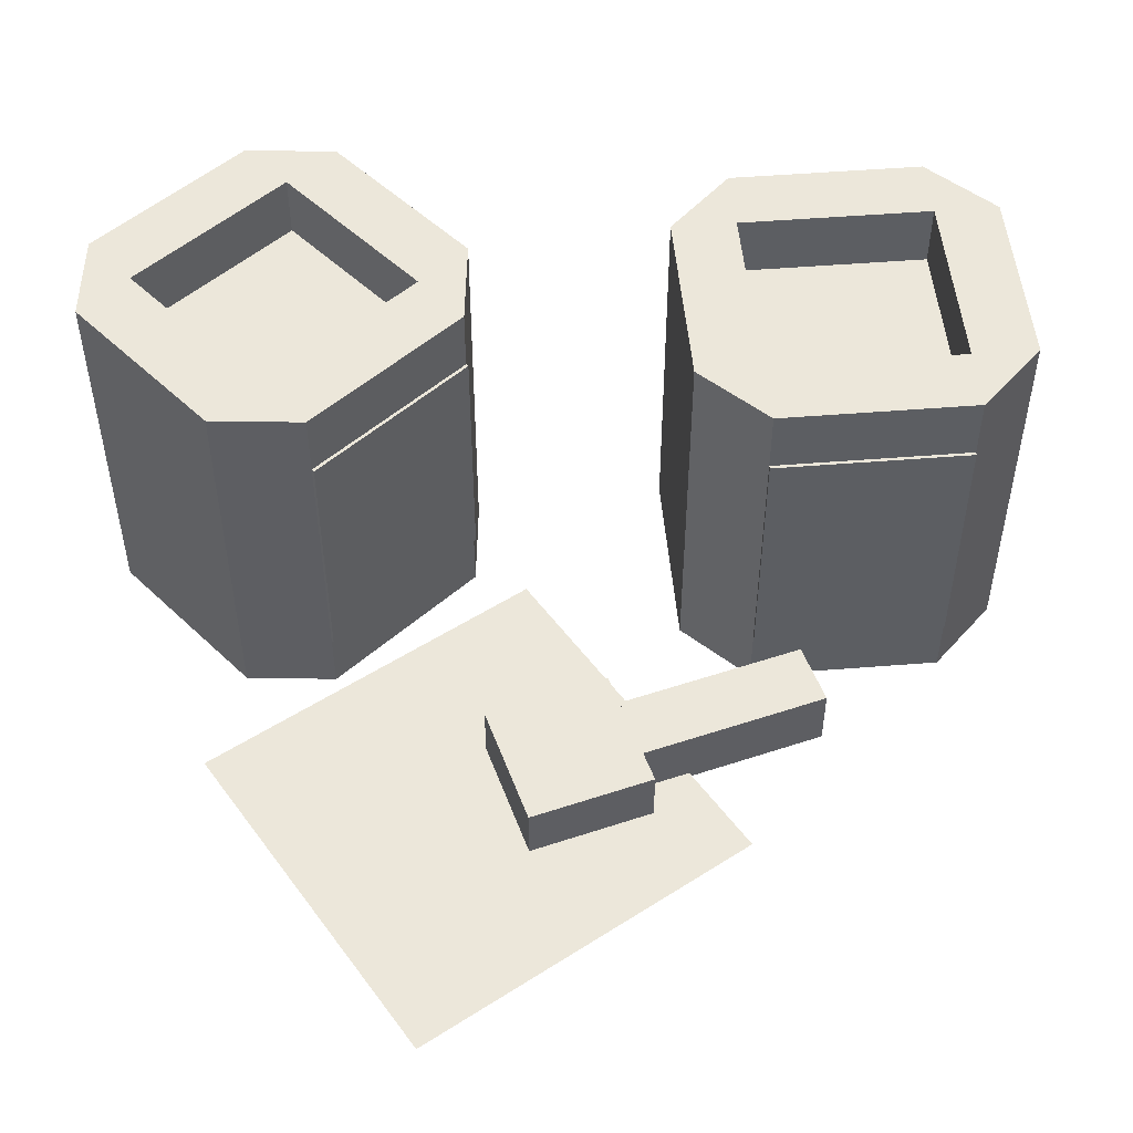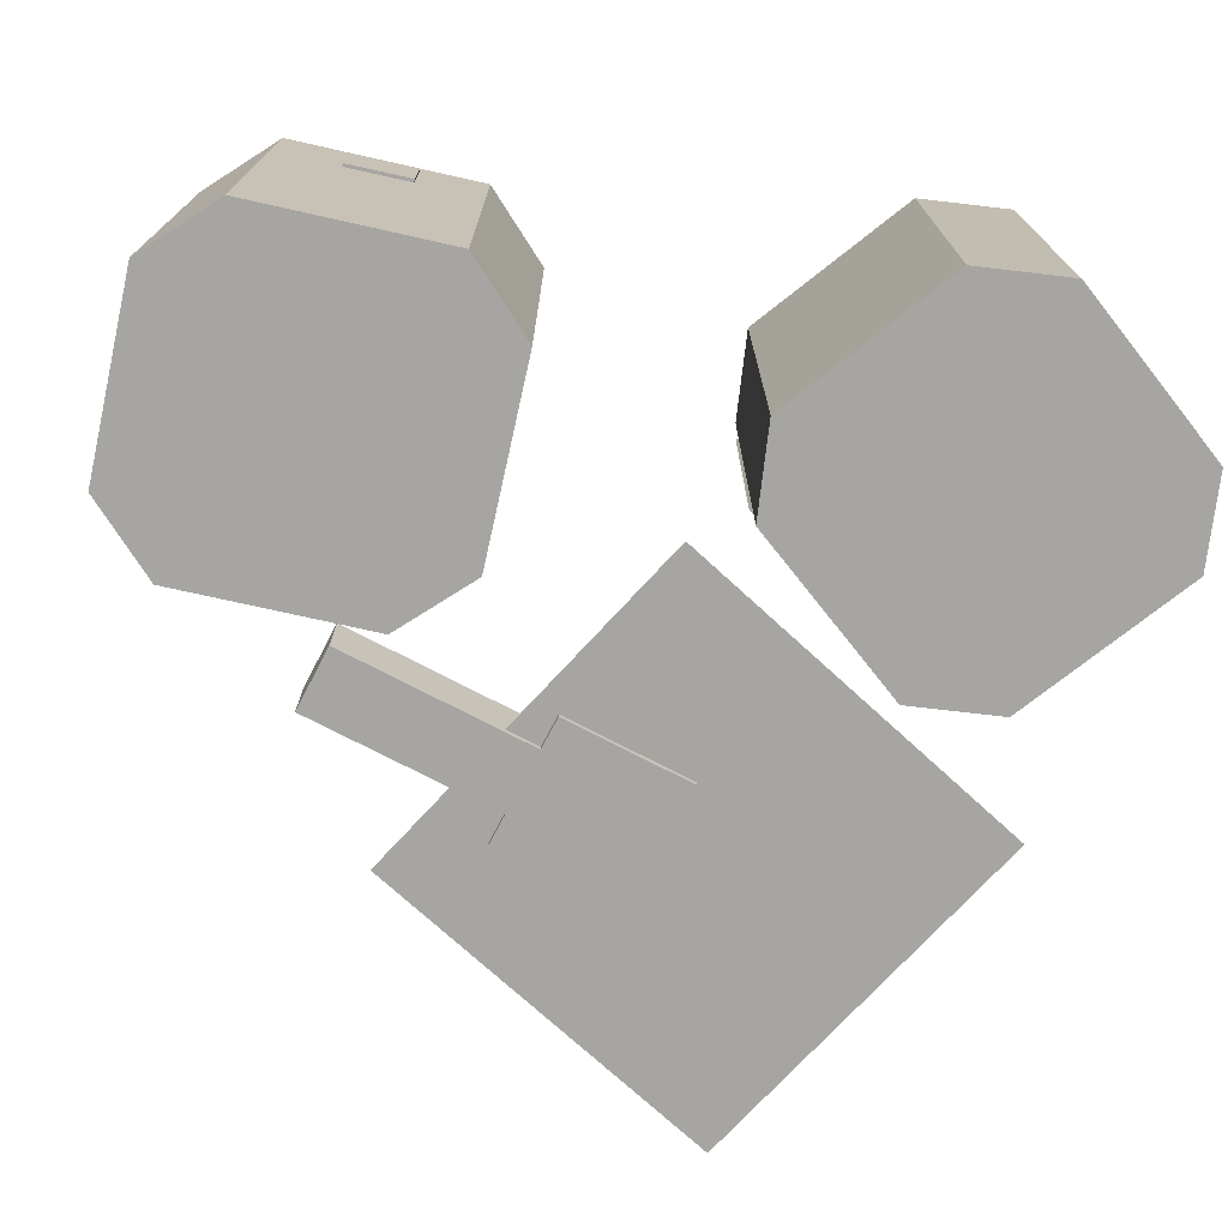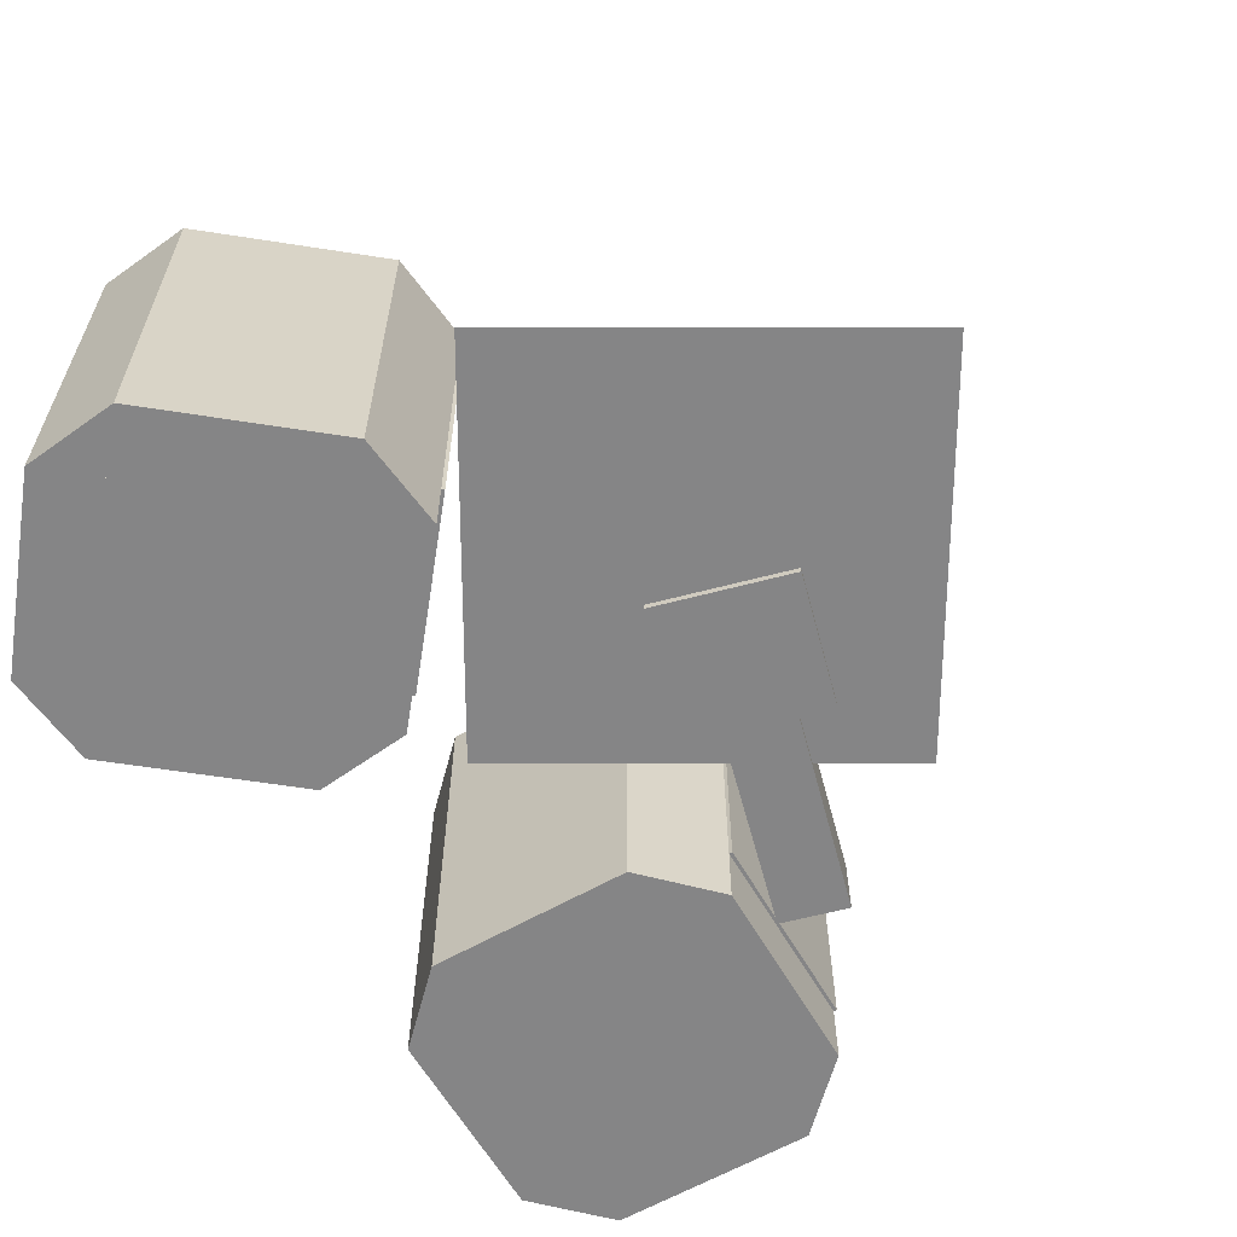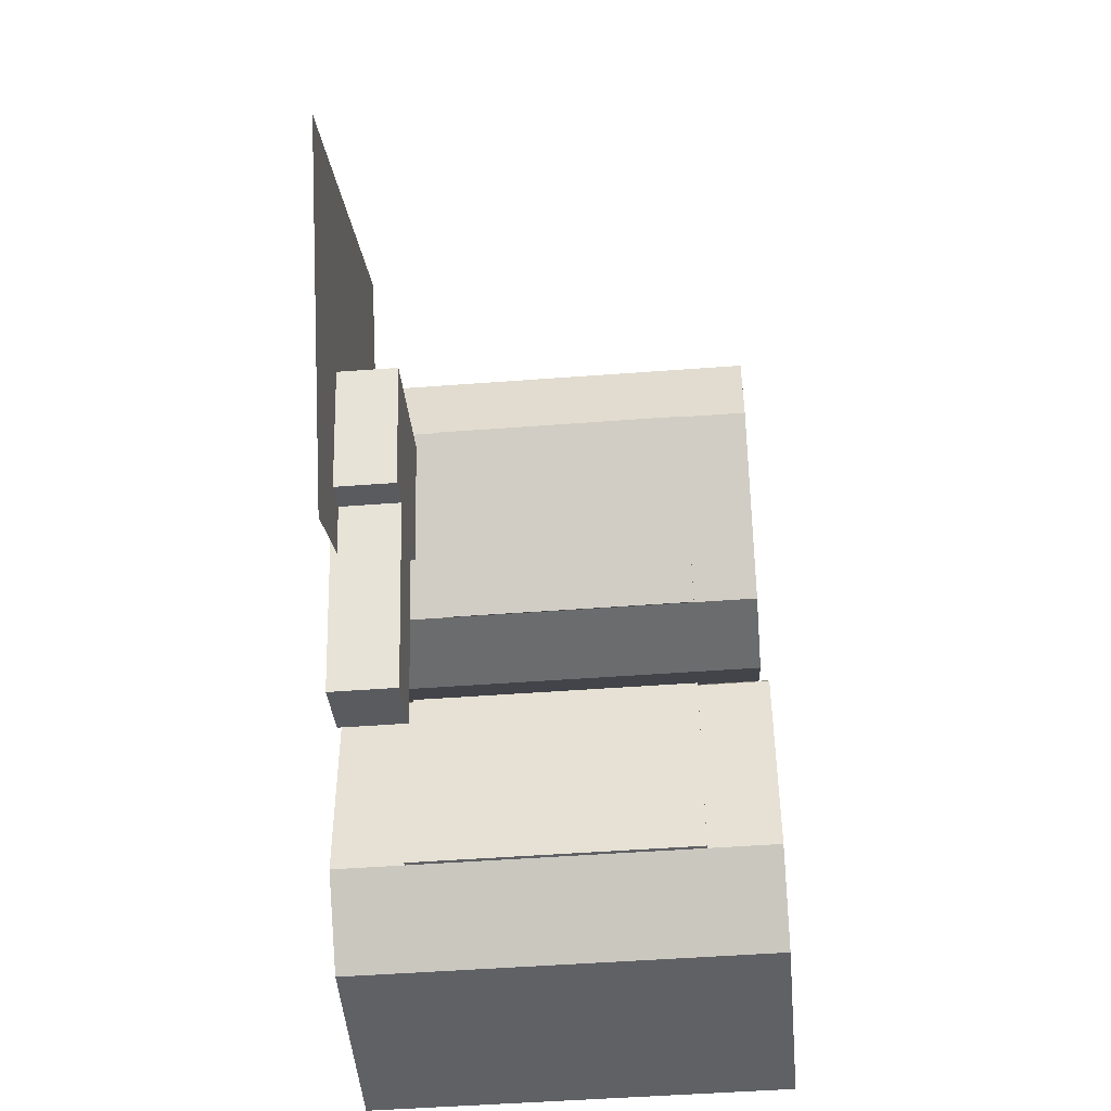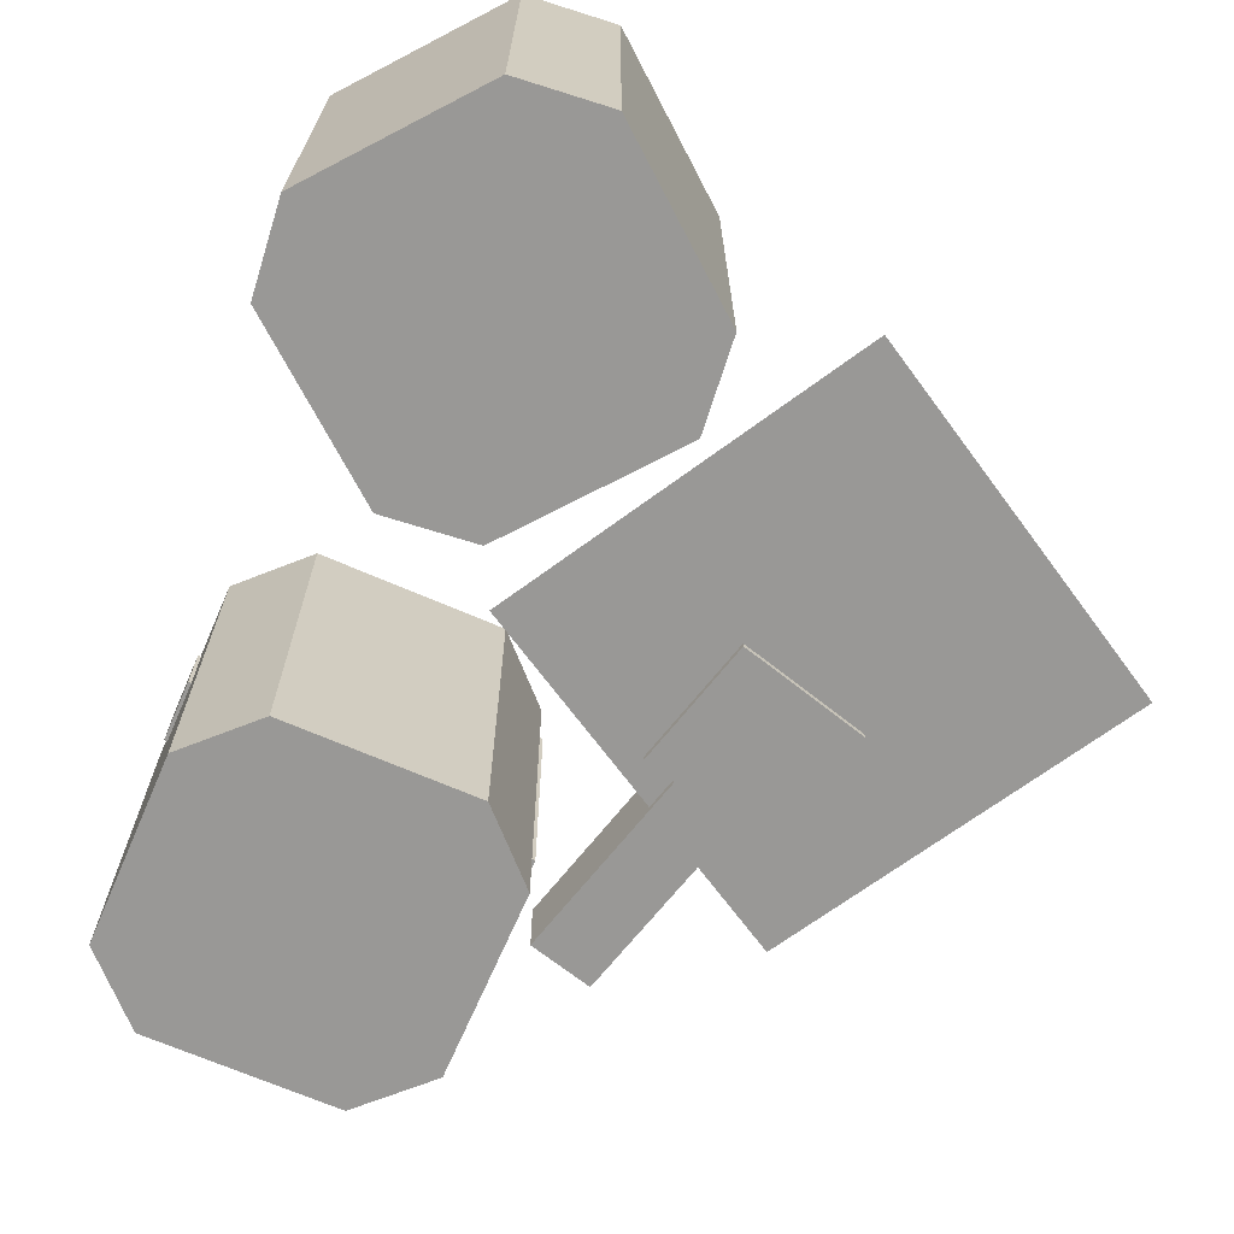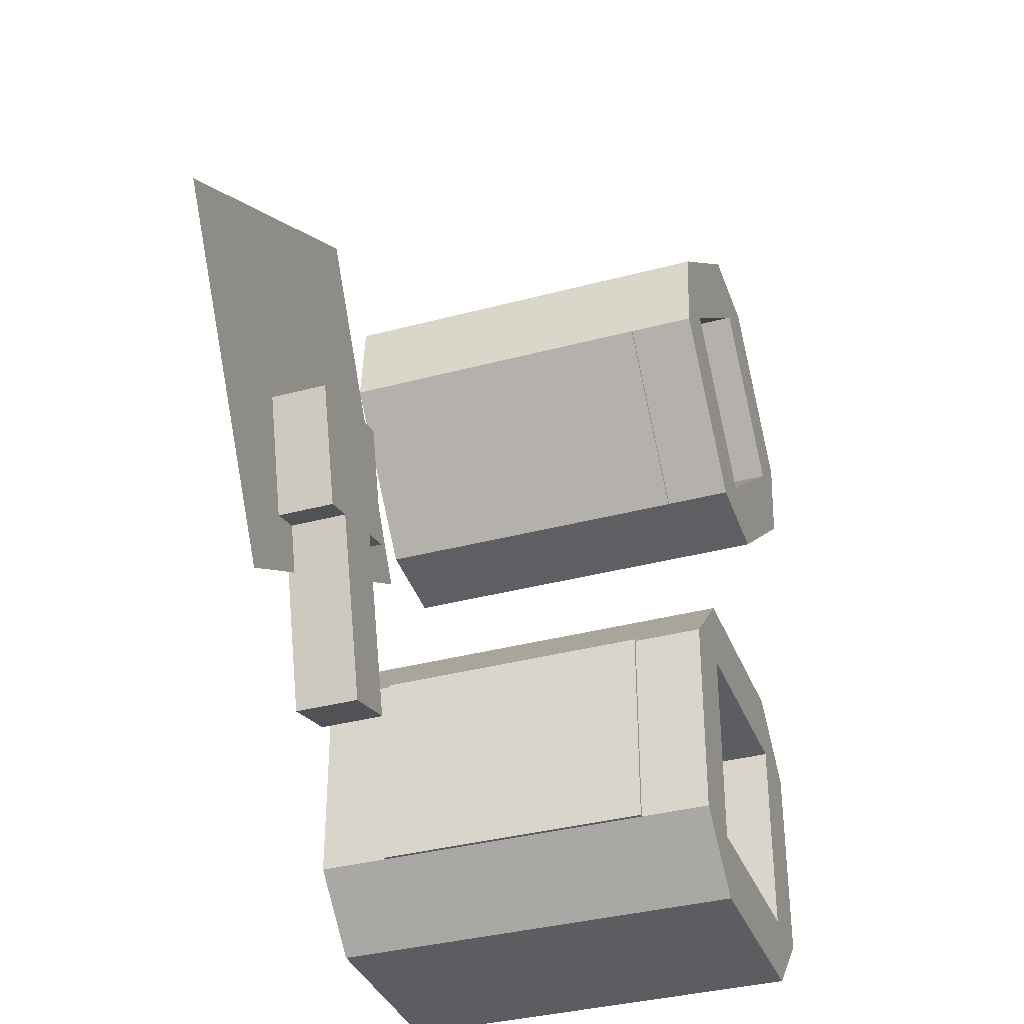
<metadata>
{"format":"obj","ext":"obj","renderer":"f3d","projection":"perspective","resolution":1024,"background":"white","views":[{"elev":50.7,"azim":85.0,"up":"+Y"},{"elev":-73.7,"azim":-102.6,"up":"+Y"},{"elev":-61.9,"azim":30.0,"up":"+Y"},{"elev":-47.6,"azim":94.9,"up":"+Z"},{"elev":-68.6,"azim":-23.5,"up":"+Y"},{"elev":-35.7,"azim":109.5,"up":"+Z"}]}
</metadata>
<code>
o paint_double_bucket.obj
v -0.1633 0.375 -0.3233
v -0.2258 0.375 -0.3233
v -0.2258 0.375 -0.1358
v -0.1633 0.375 -0.1358
v -0.1633 -0 -0.1358
v -0.2258 -0 -0.1358
v -0.2258 -0 -0.3233
v -0.1633 -0 -0.3233
v 0.08668 0.375 -0.3233
v 0.02418 0.375 -0.3233
v 0.02418 0.375 -0.1358
v 0.08668 0.375 -0.1358
v 0.08668 0 -0.1358
v 0.02418 0 -0.1358
v 0.02418 0 -0.3233
v 0.08668 0 -0.3233
v 0.02418 0.375 -0.3858
v -0.1633 0.375 -0.3858
v -0.2258 0.375 -0.3233
v 0.08668 0.375 -0.3233
v 0.08668 0 -0.3233
v -0.2258 -0 -0.3233
v -0.1633 0 -0.3858
v 0.02418 0 -0.3858
v 0.08668 0.375 -0.1358
v -0.2258 0.375 -0.1358
v -0.1633 0.375 -0.07331
v 0.02418 0.375 -0.07331
v 0.02418 -0 -0.07331
v -0.1633 -0 -0.07331
v -0.2258 -0 -0.1358
v 0.08668 0 -0.1358
v 0.0898 0.3125 -0.3233
v 0.0273 0.3125 -0.3233
v 0.0273 0.3125 -0.1358
v 0.0898 0.3125 -0.1358
v 0.0898 0.0625 -0.1358
v 0.0273 0.0625 -0.1358
v 0.0273 0.0625 -0.3233
v 0.0898 0.0625 -0.3233
v 0.02418 0.3125 -0.3233
v -0.1633 0.3125 -0.3233
v -0.1633 0.3125 -0.1358
v 0.02418 0.3125 -0.1358
v 0.02418 0 -0.1358
v -0.1633 -0 -0.1358
v -0.1633 -0 -0.3233
v 0.02418 0 -0.3233
v -0.1664 0.3438 -0.2608
v -0.2289 0.3438 -0.2608
v -0.2289 0.3438 -0.1983
v -0.1664 0.3438 -0.1983
v -0.1664 0.2812 -0.1983
v -0.2289 0.2812 -0.1983
v -0.2289 0.2812 -0.2608
v -0.1664 0.2812 -0.2608
v 0.166 0.0625 -0.1956
v 0.1056 0.0625 -0.1794
v 0.1541 0.0625 0.001668
v 0.2145 0.0625 -0.01451
v 0.2145 0 -0.01451
v 0.1541 -0 0.001668
v 0.1056 0 -0.1794
v 0.166 0 -0.1956
v 0.2447 0.0625 -0.0226
v 0.124 0.0625 0.009756
v 0.1563 0.0625 0.1305
v 0.2771 0.0625 0.09814
v 0.2771 0 0.09814
v 0.1563 -0 0.1305
v 0.124 -0 0.009756
v 0.2447 0 -0.0226
v 0.2876 0.00625 -0.111
v -0.0372 0.00625 0.07651
v 0.1503 0.00625 0.4013
v 0.4751 0.00625 0.2138
v 0.4751 0.00625 0.2138
v 0.1503 0.00625 0.4013
v -0.0372 0.00625 0.07651
v 0.2876 0.00625 -0.111
v -0.06258 0.375 0.1267
v -0.1111 0.375 0.166
v 0.006849 0.375 0.3117
v 0.05542 0.375 0.2724
v 0.05542 -0 0.2724
v 0.006849 -0 0.3117
v -0.1111 -0 0.166
v -0.06258 -0 0.1267
v -0.1505 0.375 0.1174
v -0.2962 0.375 0.2354
v -0.3054 0.375 0.3233
v -0.06258 0.375 0.1267
v -0.06258 -0 0.1267
v -0.3054 -0 0.3233
v -0.2962 -0 0.2354
v -0.1505 -0 0.1174
v -0.2569 0.375 0.284
v -0.3054 0.375 0.3233
v -0.1874 0.375 0.4691
v -0.1389 0.375 0.4297
v -0.1389 -0 0.4297
v -0.1874 -0 0.4691
v -0.3054 -0 0.3233
v -0.2569 -0 0.284
v 0.05542 0.375 0.2724
v -0.1874 0.375 0.4691
v -0.09953 0.375 0.4783
v 0.04618 0.375 0.3603
v 0.04618 -0 0.3603
v -0.09953 -0 0.4783
v -0.1874 -0 0.4691
v 0.05542 -0 0.2724
v -0.1111 0.3125 0.166
v -0.2569 0.3125 0.284
v -0.1389 0.3125 0.4297
v 0.006849 0.3125 0.3117
v 0.006849 -0 0.3117
v -0.1389 -0 0.4297
v -0.2569 -0 0.284
v -0.1111 -0 0.166
v -0.06015 0.3125 0.1247
v -0.1087 0.3125 0.164
v 0.009277 0.3125 0.3098
v 0.05785 0.3125 0.2704
v 0.05785 0.0625 0.2704
v 0.009277 0.0625 0.3098
v -0.1087 0.0625 0.164
v -0.06015 0.0625 0.1247
f 1 2 3 4
f 5 6 7 8
f 2 1 8 7
f 4 3 6 5
f 3 2 7 6
f 1 4 5 8
f 9 10 11 12
f 13 14 15 16
f 10 9 16 15
f 12 11 14 13
f 11 10 15 14
f 9 12 13 16
f 17 18 19 20
f 21 22 23 24
f 18 17 24 23
f 20 19 22 21
f 19 18 23 22
f 17 20 21 24
f 25 26 27 28
f 29 30 31 32
f 26 25 32 31
f 28 27 30 29
f 27 26 31 30
f 25 28 29 32
f 33 34 35 36
f 37 38 39 40
f 34 33 40 39
f 36 35 38 37
f 35 34 39 38
f 33 36 37 40
f 41 42 43 44
f 45 46 47 48
f 42 41 48 47
f 44 43 46 45
f 43 42 47 46
f 41 44 45 48
f 49 50 51 52
f 53 54 55 56
f 50 49 56 55
f 52 51 54 53
f 51 50 55 54
f 49 52 53 56
f 57 58 59 60
f 61 62 63 64
f 58 57 64 63
f 60 59 62 61
f 59 58 63 62
f 57 60 61 64
f 65 66 67 68
f 69 70 71 72
f 66 65 72 71
f 68 67 70 69
f 67 66 71 70
f 65 68 69 72
f 73 74 75 76
f 77 78 79 80
f 74 73 80 79
f 76 75 78 77
f 75 74 79 78
f 73 76 77 80
f 81 82 83 84
f 85 86 87 88
f 82 81 88 87
f 84 83 86 85
f 83 82 87 86
f 81 84 85 88
f 89 90 91 92
f 93 94 95 96
f 90 89 96 95
f 92 91 94 93
f 91 90 95 94
f 89 92 93 96
f 97 98 99 100
f 101 102 103 104
f 98 97 104 103
f 100 99 102 101
f 99 98 103 102
f 97 100 101 104
f 105 106 107 108
f 109 110 111 112
f 106 105 112 111
f 108 107 110 109
f 107 106 111 110
f 105 108 109 112
f 113 114 115 116
f 117 118 119 120
f 114 113 120 119
f 116 115 118 117
f 115 114 119 118
f 113 116 117 120
f 121 122 123 124
f 125 126 127 128
f 122 121 128 127
f 124 123 126 125
f 123 122 127 126
f 121 124 125 128

</code>
